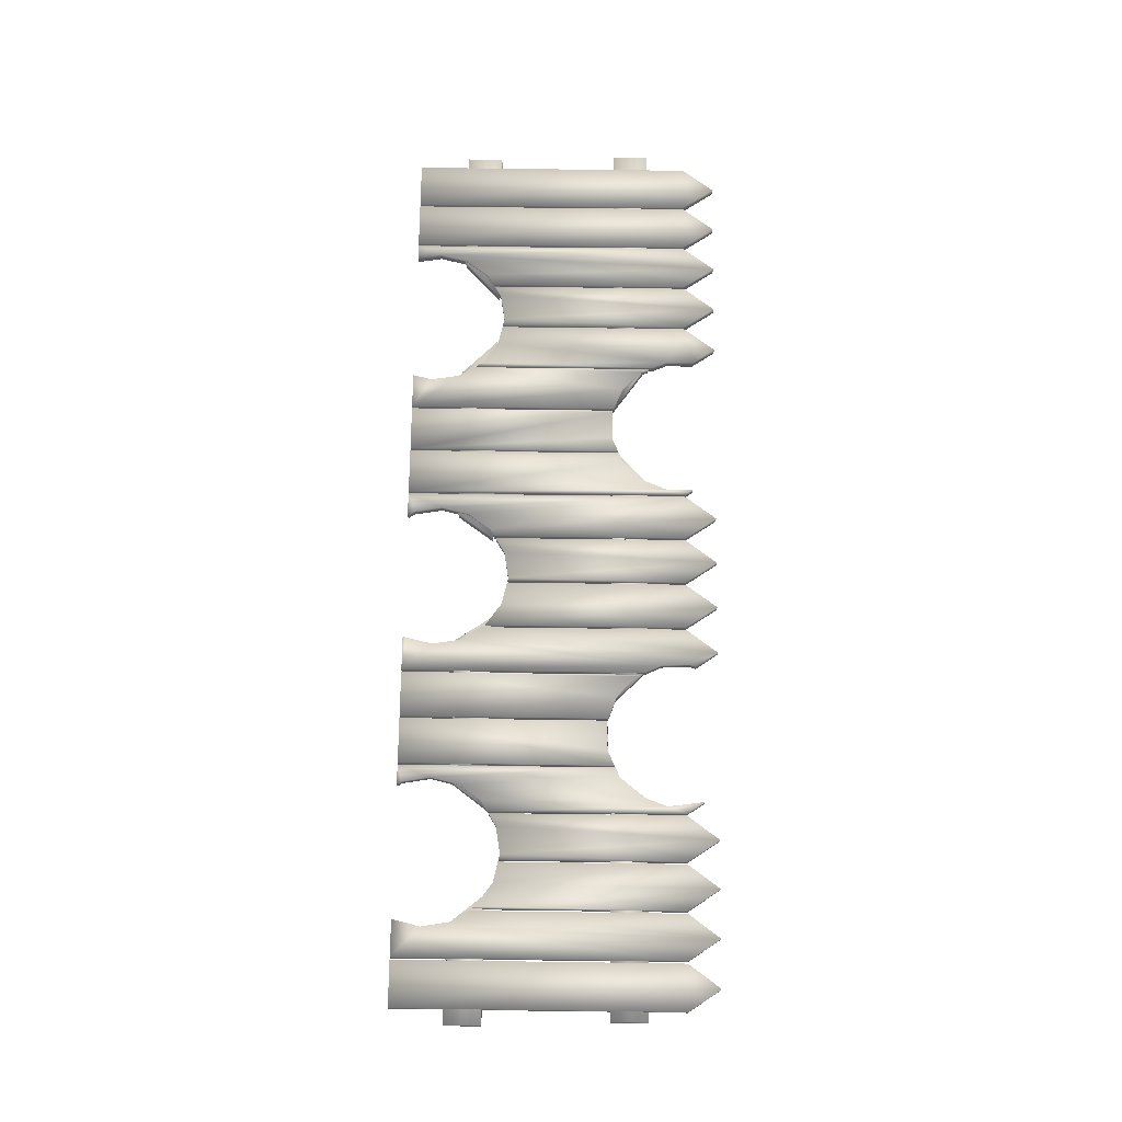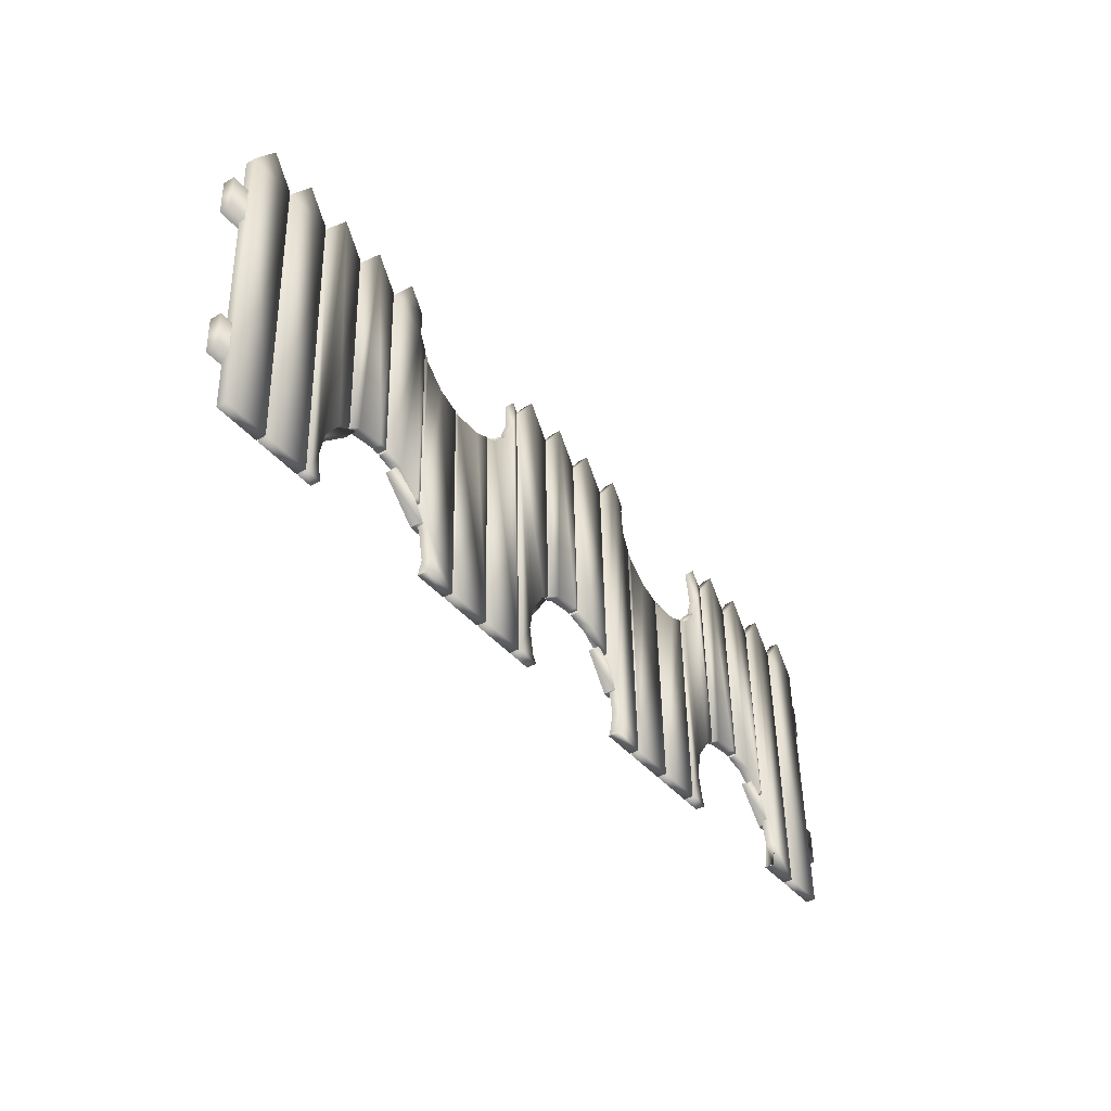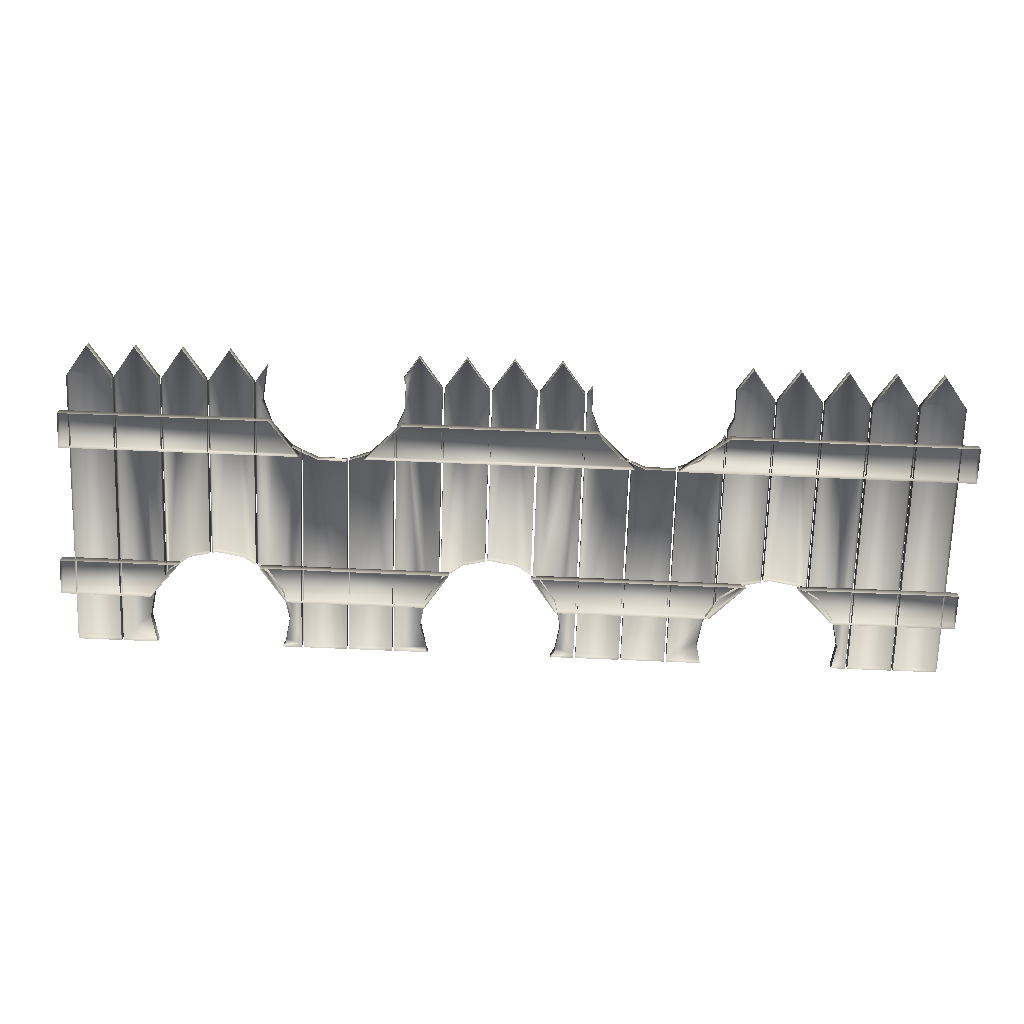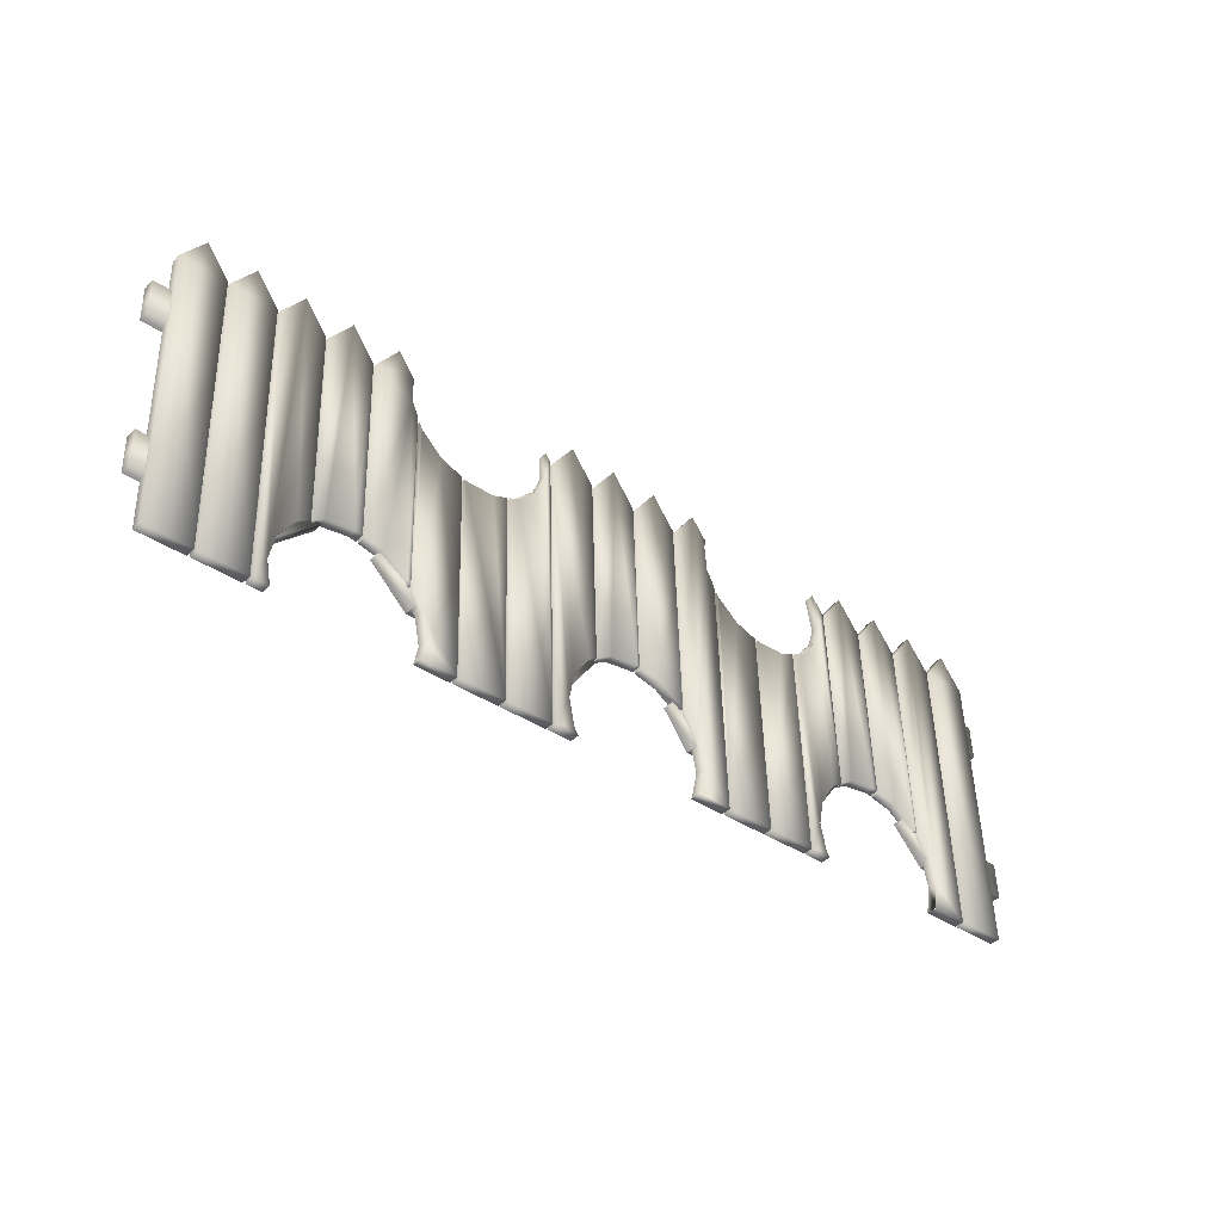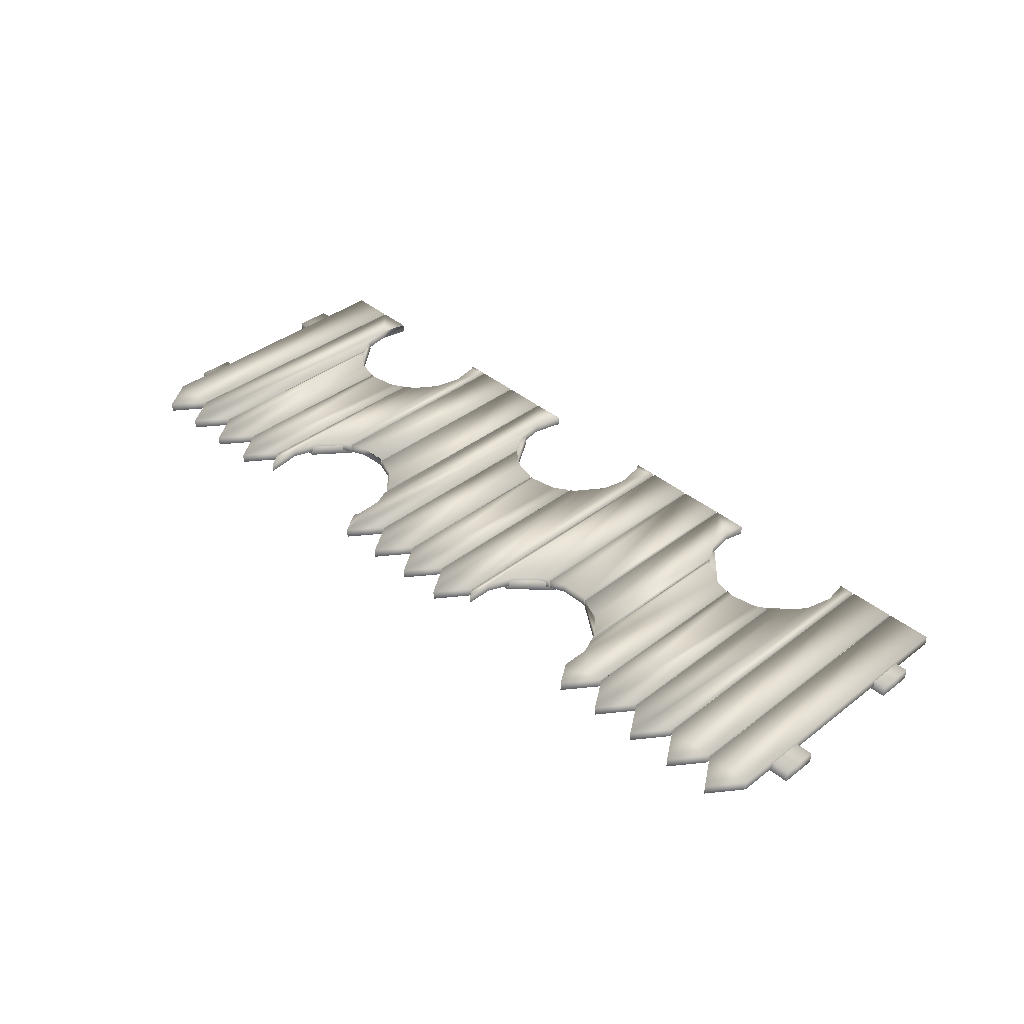
<metadata>
{"format":"obj","ext":"obj","renderer":"f3d","projection":"perspective","resolution":1024,"background":"white","views":[{"elev":72.2,"azim":-87.4,"up":"+Y"},{"elev":-41.7,"azim":124.9,"up":"+Z"},{"elev":19.5,"azim":1.5,"up":"+Z"},{"elev":-41.3,"azim":139.8,"up":"+Z"},{"elev":39.0,"azim":47.9,"up":"+Y"}]}
</metadata>
<code>
v  850 10.2 -2478
v  1108 10.2 -2487
v  1044 10.2 -2561
v  847.5 10.2 -2554
v  850 -13.42 -2478
v  1108 -13.42 -2487
v  2793 -13.42 -2542
v  2791 -13.42 -2618
v  2791 10.2 -2618
v  2793 10.2 -2542
v  2526 -13.42 -2610
v  2526 10.2 -2610
v  847.5 -13.42 -2554
v  870.5 10.2 -2145
v  1318 10.2 -2160
v  1377 10.2 -2238
v  868 10.2 -2221
v  870.5 -13.42 -2145
v  1318 -13.42 -2160
v  2814 -13.42 -2209
v  2811 -13.42 -2285
v  2811 10.2 -2285
v  2814 10.2 -2209
v  2184 -13.42 -2265
v  2184 10.2 -2265
v  868 -13.42 -2221
v  2448 10.2 -2531
v  2448 -13.42 -2531
v  2258 -13.42 -2601
v  1925 -13.42 -2590
v  1925 10.2 -2590
v  2258 10.2 -2601
v  2292 10.2 -2192
v  2293 -13.42 -2192
v  2181 -13.42 -2265
v  2181 10.2 -2265
v  2090 -13.42 -2262
v  1519 -13.42 -2243
v  1519 10.2 -2243
v  2090 10.2 -2262
v  1873 10.2 -2512
v  2336 10.2 -2527
v  1872 -13.42 -2512
v  2336 -13.42 -2527
v  1641 -13.42 -2580
v  1339 -13.42 -2570
v  1339 10.2 -2570
v  1641 10.2 -2580
v  1285 10.2 -2492
v  1694 10.2 -2506
v  1284 -13.42 -2492
v  1694 -13.42 -2506
v  1044 -13.42 -2561
v  1598 10.2 -2169
v  2013 10.2 -2183
v  1598 -13.42 -2169
v  2013 -13.42 -2183
v  1377 -13.42 -2238
v  2526 -13.42 -2610
v  2448 -13.42 -2531
v  2336 -13.42 -2527
v  2258 -13.42 -2601
v  2184 -13.42 -2265
v  2292 -13.42 -2192
v  2013 -13.42 -2183
v  2090 -13.42 -2262
v  1925 -13.42 -2590
v  1873 -13.42 -2512
v  1694 -13.42 -2506
v  1641 -13.42 -2580
v  1339 -13.42 -2570
v  1285 -13.42 -2492
v  1108 -13.42 -2487
v  1044 -13.42 -2561
v  1518 -13.42 -2243
v  1598 -13.42 -2169
v  1318 -13.42 -2160
v  1377 -13.42 -2238
v  2685 -2.812 -2123
v  2733 -2.812 -2057
v  2733 17.19 -2057
v  2685 17.19 -2123
v  2761 17.19 -2725
v  2780 17.19 -2126
v  2780 -2.812 -2126
v  2761 -2.812 -2725
v  2666 17.19 -2722
v  2666 -2.812 -2722
v  2566 -2.812 -2719
v  2566 17.19 -2719
v  2661 17.19 -2722
v  2661 -2.812 -2722
v  2680 -2.812 -2123
v  2680 17.19 -2123
v  2633 17.19 -2054
v  2633 -2.812 -2054
v  2585 17.19 -2120
v  2585 -2.812 -2120
v  2580 -2.812 -2119
v  2561 -2.812 -2719
v  2561 17.19 -2719
v  2580 17.19 -2119
v  2533 17.19 -2051
v  2533 -2.812 -2051
v  2485 17.19 -2116
v  2485 -2.812 -2116
v  2530 -2.812 -2718
v  2530 17.19 -2718
v  2472 17.19 -2543
v  2472 -2.812 -2543
v  2529 17.19 -2608
v  2496 17.19 -2559
v  2481 -2.812 -2116
v  2481 17.19 -2116
v  2434 17.19 -2047
v  2434 -2.812 -2047
v  2386 17.19 -2113
v  2386 -2.812 -2113
v  2373 17.19 -2517
v  2373 -2.812 -2517
v  2467 17.19 -2540
v  2467 -2.812 -2540
v  2446 17.19 -2526
v  2388 17.19 -2514
v  2382 -2.812 -2113
v  2382 17.19 -2113
v  2335 17.19 -2044
v  2335 -2.812 -2044
v  2369 -2.812 -2518
v  2369 17.19 -2518
v  2300 -2.812 -2091
v  2300 17.19 -2091
v  2285 -2.812 -2180
v  2285 17.19 -2180
v  2272 17.19 -2570
v  2272 -2.812 -2570
v  2298 17.19 -2150
v  2243 17.19 -2709
v  2243 -2.812 -2709
v  2169 -2.812 -2707
v  2169 17.19 -2707
v  2281 17.19 -2189
v  2281 -2.812 -2189
v  2268 -2.812 -2576
v  2268 17.19 -2576
v  2183 -2.812 -2262
v  2183 17.19 -2262
v  2230 17.19 -2245
v  2069 -2.812 -2703
v  2069 17.19 -2703
v  2164 17.19 -2706
v  2164 -2.812 -2706
v  2179 -2.812 -2264
v  2179 17.19 -2264
v  2084 17.19 -2250
v  2084 -2.812 -2250
v  2115 17.19 -2264
v  1970 -2.812 -2700
v  1970 17.19 -2700
v  2065 17.19 -2703
v  2065 -2.812 -2703
v  1989 -2.812 -2101
v  1989 17.19 -2101
v  2079 -2.812 -2248
v  2079 17.19 -2248
v  2001 17.19 -2084
v  2001 -2.812 -2084
v  1999 17.19 -2140
v  1984 -2.812 -2100
v  1965 -2.812 -2700
v  1965 17.19 -2700
v  1984 17.19 -2100
v  1937 17.19 -2032
v  1937 -2.812 -2032
v  1889 17.19 -2097
v  1889 -2.812 -2097
v  1915 17.19 -2699
v  1915 -2.812 -2699
v  1876 17.19 -2508
v  1876 -2.812 -2508
v  1924 17.19 -2685
v  1884 17.19 -2097
v  1837 17.19 -2029
v  1837 -2.812 -2029
v  1884 -2.812 -2097
v  1790 17.19 -2094
v  1790 -2.812 -2094
v  1777 17.19 -2474
v  1777 -2.812 -2474
v  1871 -2.812 -2505
v  1871 17.19 -2505
v  1841 17.19 -2485
v  1785 17.19 -2094
v  1737 17.19 -2025
v  1737 -2.812 -2025
v  1785 -2.812 -2094
v  1690 17.19 -2091
v  1690 -2.812 -2091
v  1676 17.19 -2517
v  1676 -2.812 -2517
v  1772 -2.812 -2475
v  1772 17.19 -2475
v  1724 17.19 -2485
v  1685 -2.812 -2091
v  1685 17.19 -2091
v  1638 17.19 -2022
v  1638 -2.812 -2022
v  1645 -2.812 -2690
v  1571 -2.812 -2688
v  1571 17.19 -2688
v  1645 17.19 -2690
v  1671 -2.812 -2523
v  1671 17.19 -2523
v  1587 -2.812 -2174
v  1587 17.19 -2174
v  1604 -2.812 -2068
v  1604 17.19 -2068
v  1642 17.19 -2568
v  1471 -2.812 -2684
v  1471 17.19 -2684
v  1566 17.19 -2687
v  1566 -2.812 -2687
v  1582 17.19 -2184
v  1582 -2.812 -2184
v  1485 -2.812 -2248
v  1485 17.19 -2248
v  1532 17.19 -2232
v  1578 17.19 -2193
v  1372 -2.812 -2681
v  1372 17.19 -2681
v  1467 17.19 -2684
v  1467 -2.812 -2684
v  1480 17.19 -2250
v  1480 -2.812 -2250
v  1386 -2.812 -2231
v  1386 17.19 -2231
v  1416 17.19 -2247
v  1326 -2.812 -2680
v  1326 17.19 -2680
v  1368 17.19 -2681
v  1368 -2.812 -2681
v  1292 -2.812 -2078
v  1292 17.19 -2078
v  1279 17.19 -2490
v  1279 -2.812 -2490
v  1382 -2.812 -2229
v  1382 17.19 -2229
v  1318 17.19 -2042
v  1318 -2.812 -2042
v  1333 17.19 -2553
v  1299 17.19 -2504
v  1324 17.19 -2175
v  1363 17.19 -2220
v  1288 -2.812 -2078
v  1288 17.19 -2078
v  1241 17.19 -2010
v  1241 -2.812 -2010
v  1193 17.19 -2075
v  1193 -2.812 -2075
v  1181 17.19 -2461
v  1181 -2.812 -2461
v  1275 17.19 -2487
v  1275 -2.812 -2487
v  1250 17.19 -2470
v  1188 -2.812 -2075
v  1188 17.19 -2075
v  1141 17.19 -2006
v  1141 -2.812 -2006
v  1093 17.19 -2072
v  1093 -2.812 -2072
v  1080 17.19 -2509
v  1080 -2.812 -2509
v  1176 17.19 -2462
v  1176 -2.812 -2462
v  1133 17.19 -2470
v  1089 -2.812 -2072
v  1089 17.19 -2072
v  1041 17.19 -2003
v  1041 -2.812 -2003
v  993.7 17.19 -2069
v  993.7 -2.812 -2069
v  974.6 -2.812 -2669
v  974.6 17.19 -2669
v  1051 17.19 -2671
v  1051 -2.812 -2671
v  1075 17.19 -2517
v  1075 -2.812 -2517
v  1050 17.19 -2553
v  875 -2.812 -2665
v  875 17.19 -2665
v  970 17.19 -2668
v  970 -2.812 -2668
v  989.1 -2.812 -2069
v  989.1 17.19 -2069
v  941.9 17.19 -2000
v  941.9 -2.812 -2000
v  894.1 17.19 -2066
v  894.1 -2.812 -2066
v  2541 17.19 -2667
v  2541 -2.812 -2667
v  2529 -2.812 -2608
v  2496 -2.812 -2559
v  2446 -2.812 -2526
v  2388 -2.812 -2514
v  2467 -2.812 -2540
v  2373 -2.812 -2517
v  2298 -2.812 -2150
v  2280 17.19 -2559
v  2280 -2.812 -2559
v  2329 17.19 -2526
v  2329 -2.812 -2526
v  2300 -2.812 -2091
v  2369 -2.812 -2518
v  2247 17.19 -2608
v  2247 -2.812 -2608
v  2274 17.19 -2204
v  2274 -2.812 -2204
v  2230 -2.812 -2245
v  2235 17.19 -2667
v  2235 -2.812 -2667
v  2183 -2.812 -2262
v  2174 17.19 -2266
v  2174 -2.812 -2266
v  2179 -2.812 -2264
v  2084 -2.812 -2250
v  2115 -2.812 -2264
v  2001 -2.812 -2084
v  1999 -2.812 -2140
v  2020 17.19 -2195
v  2020 -2.812 -2195
v  2060 17.19 -2239
v  2060 -2.812 -2239
v  2079 -2.812 -2248
v  1891 17.19 -2518
v  1891 -2.812 -2518
v  1924 -2.812 -2685
v  1936 17.19 -2626
v  1936 -2.812 -2626
v  1924 17.19 -2568
v  1924 -2.812 -2568
v  1783 17.19 -2473
v  1841 -2.812 -2485
v  1783 -2.812 -2473
v  1777 -2.812 -2474
v  1724 -2.812 -2485
v  1609 17.19 -2081
v  1604 17.19 -2140
v  1604 -2.812 -2140
v  1609 -2.812 -2081
v  1642 17.19 -2685
v  1642 -2.812 -2685
v  1645 -2.812 -2690
v  1604 -2.812 -2068
v  1630 17.19 -2626
v  1630 -2.812 -2626
v  1642 -2.812 -2568
v  1671 -2.812 -2523
v  1587 -2.812 -2174
v  1485 -2.812 -2248
v  1532 -2.812 -2232
v  1578 -2.812 -2193
v  1582 -2.812 -2184
v  1476 17.19 -2251
v  1416 -2.812 -2247
v  1476 -2.812 -2251
v  1386 -2.812 -2231
v  1480 -2.812 -2250
v  1299 -2.812 -2504
v  1279 -2.812 -2490
v  1305 17.19 -2118
v  1318 -2.812 -2042
v  1305 -2.812 -2118
v  1324 -2.812 -2175
v  1363 -2.812 -2220
v  1333 17.19 -2670
v  1326 -2.812 -2680
v  1333 -2.812 -2670
v  1382 -2.812 -2229
v  1344 17.19 -2612
v  1344 -2.812 -2612
v  1333 -2.812 -2553
v  1191 17.19 -2459
v  1250 -2.812 -2470
v  1191 -2.812 -2459
v  1275 -2.812 -2487
v  1176 -2.812 -2462
v  1133 -2.812 -2470
v  1083 17.19 -2504
v  1083 -2.812 -2504
v  1080 -2.812 -2509
v  1075 -2.812 -2517
v  1050 -2.812 -2553
v  1050 17.19 -2670
v  1038 17.19 -2612
v  1038 -2.812 -2612
v  1050 -2.812 -2670
o Bridge
g Bridge
f 1 2 3 4
f 5 6 2 1
f 7 8 9 10
f 8 11 12 9
f 13 5 1 4
f 14 15 16 17
f 18 19 15 14
f 20 21 22 23
f 21 24 25 22
f 26 18 14 17
f 27 10 9 12
f 28 7 10 27
f 29 30 31 32
f 33 23 22 25
f 34 20 23 33
f 24 35 36 25
f 37 38 39 40
f 41 42 32 31
f 43 44 42 41
f 45 46 47 48
f 49 50 48 47
f 51 52 50 49
f 53 13 4 3
f 54 55 40 39
f 56 57 55 54
f 58 26 17 16
f 27 12 59 60
f 32 42 61 62
f 33 25 63 64
f 40 55 65 66
f 41 31 67 68
f 48 50 69 70
f 49 47 71 72
f 3 2 73 74
f 54 39 75 76
f 16 15 77 78
f 79 80 81 82
f 83 84 85 86
f 82 87 88 79
f 81 80 85 84
f 83 86 88 87
f 84 83 87 82 81
f 89 90 91 92
f 93 92 91 94
f 93 94 95 96
f 96 95 97 98
f 89 98 97 90
f 94 91 90 97 95
f 99 100 101 102
f 99 102 103 104
f 103 105 106 104
f 107 108 101 100
f 106 105 109 110
f 111 112 103
f 113 114 115 116
f 115 117 118 116
f 119 120 118 117
f 121 114 113 122
f 115 123 124
f 125 126 127 128
f 129 130 126 125
f 131 128 127 132
f 133 134 135 136
f 126 130 137
f 138 139 140 141
f 142 143 144 145
f 146 147 141 140
f 141 147 148
f 149 150 151 152
f 153 152 151 154
f 155 150 149 156
f 150 155 157
f 158 159 160 161
f 158 162 163 159
f 164 161 160 165
f 166 163 162 167
f 168 163 166
f 169 170 171 172
f 169 172 173 174
f 174 173 175 176
f 177 171 170 178
f 179 180 176 175
f 181 171 177
f 182 183 184 185
f 184 183 186 187
f 188 189 187 186
f 190 191 182 185
f 183 182 191 192
f 193 194 195 196
f 195 194 197 198
f 199 200 198 197
f 201 202 193 196
f 193 202 203 194
f 204 205 206 207
f 208 209 210 211
f 212 213 205 204
f 214 215 210 209
f 216 207 206 217
f 206 205 213 218
f 219 220 221 222
f 223 224 222 221
f 225 226 220 219
f 221 227 228
f 229 230 231 232
f 233 234 232 231
f 235 236 230 229
f 231 230 236 237
f 238 239 240 241
f 242 243 244 245
f 246 241 240 247
f 248 243 242 249
f 250 251 252 253
f 254 255 256 257
f 257 256 258 259
f 260 261 259 258
f 262 255 254 263
f 256 255 262 264
f 265 266 267 268
f 267 269 270 268
f 271 272 270 269
f 273 266 265 274
f 266 273 275 267
f 276 277 278 279
f 279 278 280 281
f 282 281 280 283
f 284 285 282 283
f 286 277 276 287
f 278 277 286 288
f 289 290 291 292
f 293 292 291 294
f 293 294 295 296
f 296 295 297 298
f 289 298 297 290
f 294 291 290 297 295
f 299 108 107 300
f 111 299 300 301
f 112 111 301 302
f 109 112 302 110
f 124 123 303 304
f 123 121 305 303
f 119 124 304 306
f 137 134 133 307
f 135 308 309 136
f 308 310 311 309
f 132 137 307 312
f 310 130 313 311
f 314 145 144 315
f 142 316 317 143
f 316 148 318 317
f 138 319 320 139
f 319 314 315 320
f 148 147 321 318
f 154 322 323 324
f 157 155 325 326
f 322 157 326 323
f 168 166 327 328
f 329 168 328 330
f 331 329 330 332
f 165 331 332 333
f 179 334 335 180
f 181 177 178 336
f 337 181 336 338
f 339 337 338 340
f 334 339 340 335
f 341 192 342 343
f 192 191 190 342
f 188 341 343 344
f 203 202 201 345
f 199 203 345 200
f 346 347 348 349
f 211 350 351 352
f 217 346 349 353
f 350 354 355 351
f 354 218 356 355
f 218 213 357 356
f 347 215 358 348
f 227 226 359 360
f 223 228 361 362
f 228 227 360 361
f 363 237 364 365
f 237 236 366 364
f 233 363 365 367
f 244 251 368 369
f 370 248 371 372
f 252 370 372 373
f 253 252 373 374
f 375 239 376 377
f 247 253 374 378
f 379 375 377 380
f 250 379 380 381
f 251 250 381 368
f 382 264 383 384
f 264 262 385 383
f 260 382 384 261
f 275 273 386 387
f 271 388 389 390
f 388 275 387 389
f 288 286 391 392
f 393 394 395 396
f 394 288 392 395
f 181 337 171
f 337 339 172 171
f 334 179 175 173 172
f 172 339 334
f 341 188 186 183
f 183 192 341
f 199 197 194
f 194 203 199
f 346 217 206
f 354 350 210
f 347 346 206
f 350 211 210
f 210 215 347
f 347 206 218 354 210
f 228 223 221
f 220 226 227
f 227 221 220
f 237 363 233 231
f 240 375 379
f 379 250 253 247 240
f 240 239 375
f 243 248 370
f 370 252 251 244 243
f 382 260 258 256
f 256 264 382
f 388 271 269 267
f 267 275 388
f 394 283 280 278
f 278 288 394
f 394 393 284 283
f 168 329 159
f 329 331 159
f 159 163 168
f 331 165 160 159
f 157 322 150
f 322 154 151 150
f 319 138 141
f 148 316 145 314
f 314 319 141
f 314 141 148
f 316 142 145
f 308 135 134 137
f 310 308 137
f 132 127 126
f 126 137 132
f 130 310 137
f 124 119 117 115
f 115 114 121 123
f 112 109 105 103
f 101 108 299
f 299 102 101
f 299 111 103 102

</code>
